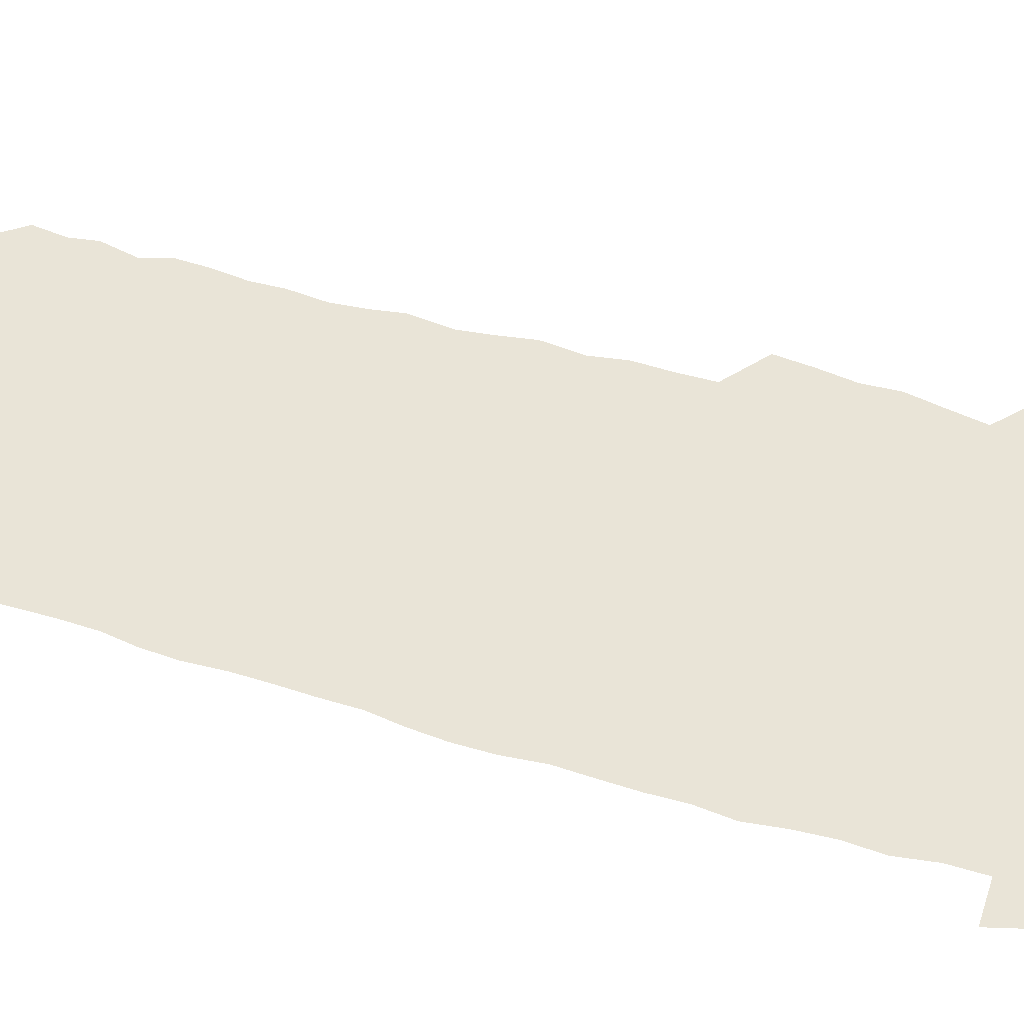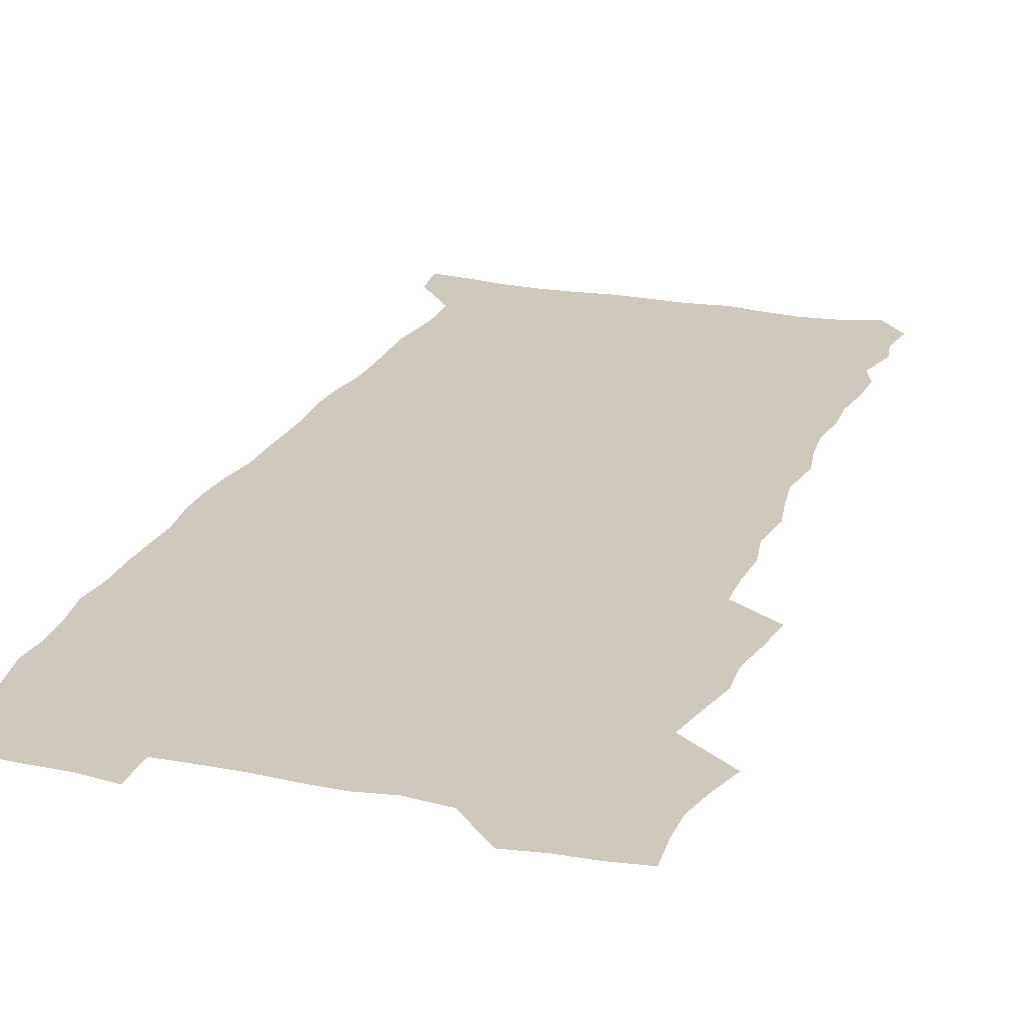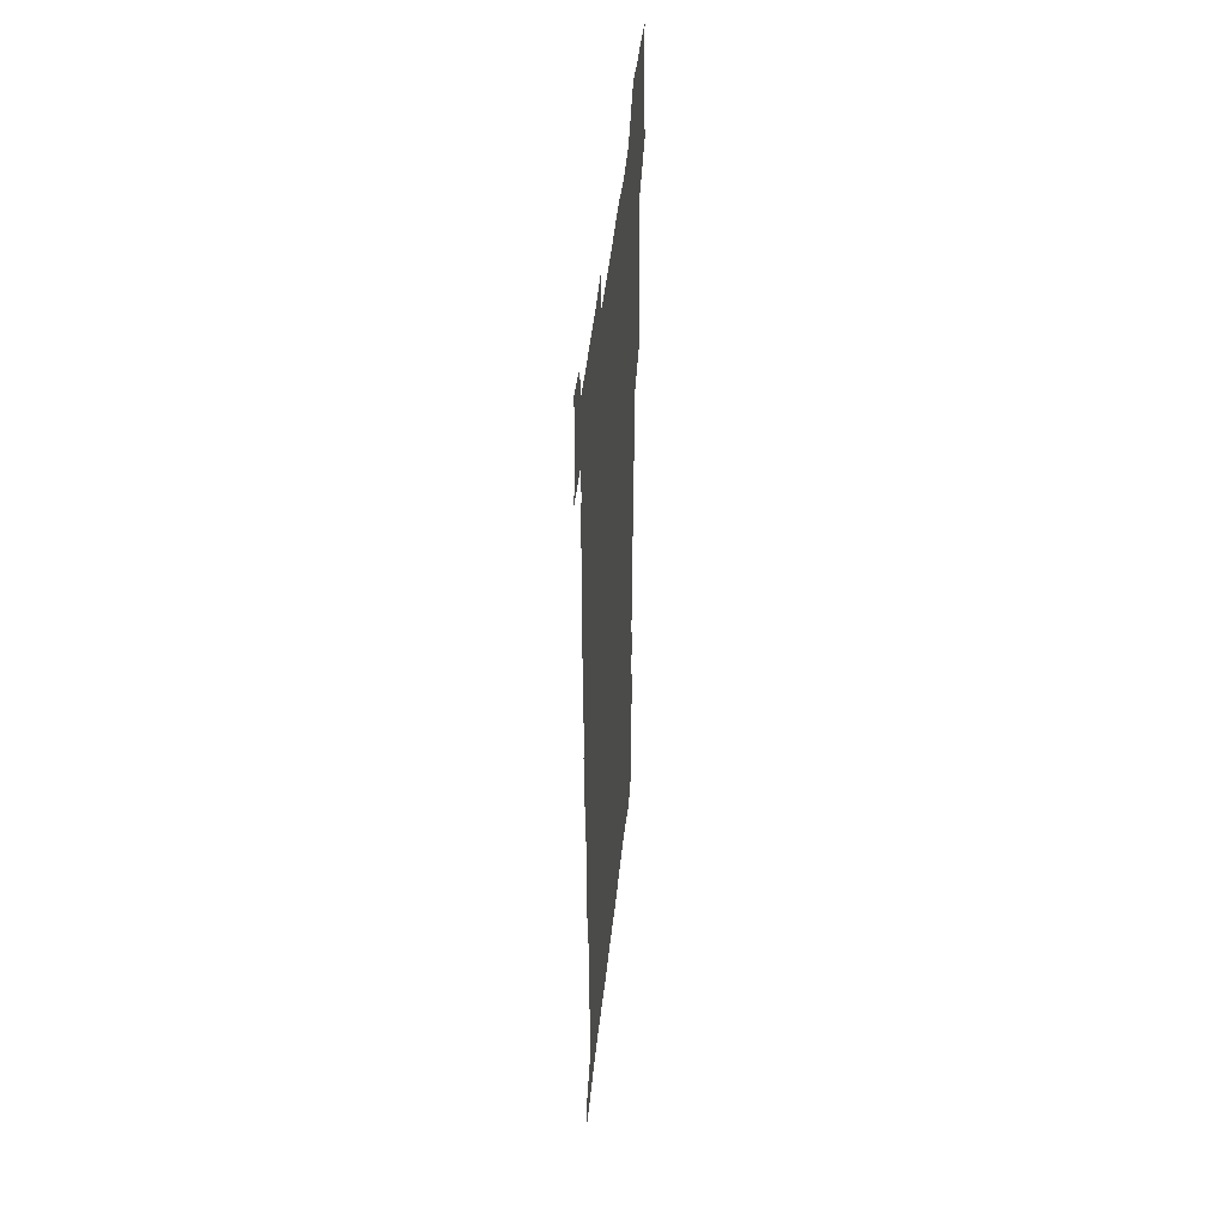
<metadata>
{"format":"obj","ext":"obj","renderer":"f3d","projection":"perspective","resolution":1024,"background":"white","views":[{"elev":43.2,"azim":109.8,"up":"+Z"},{"elev":22.5,"azim":-161.2,"up":"+Z"},{"elev":48.5,"azim":96.2,"up":"+Y"}]}
</metadata>
<code>
v 457.5 526.5 0
v 461.8 540.7 0
v 465.1 555.2 0
v 465.2 569.8 0
v 464 585 0
v 469.8 428.7 0
v 471.8 445.1 0
v 474.6 461.6 0
v 473.8 477 0
v 477.4 493.2 0
v 480.8 509.4 0
v 481 524.1 0
v 478 539.6 0
v 483.2 553.6 0
v 481 569.1 0
v 478.2 586.9 0
v 491.4 151.4 0
v 493.7 166.9 0
v 491.6 179.3 0
v 496 197 0
v 491.6 208.4 0
v 492.3 223.4 0
v 494.5 239.8 0
v 494.1 254.4 0
v 496.1 271.2 0
v 494.8 286 0
v 492.3 300.2 0
v 494.9 319.5 0
v 492.9 334.5 0
v 490.3 349.4 0
v 492.6 367.7 0
v 490 383 0
v 490.7 399.6 0
v 490.6 415.5 0
v 493.6 432.6 0
v 493.1 447.8 0
v 495.2 463.6 0
v 495.4 478.6 0
v 495.3 493.7 0
v 497.7 509.2 0
v 497.5 524.1 0
v 498.3 538.7 0
v 497.2 554.3 0
v 495.3 570.2 0
v 492.9 587.4 0
v 503.3 138.2 0
v 509.8 158.2 0
v 513.8 175.7 0
v 512 188.4 0
v 513.6 204.3 0
v 514 219.3 0
v 516.4 236.1 0
v 517 251.3 0
v 516.5 265.7 0
v 514.8 279.5 0
v 514.1 294.4 0
v 511 308 0
v 511.6 324.4 0
v 511.8 340.7 0
v 511.1 356.2 0
v 511.3 372.3 0
v 512.5 388.7 0
v 512.7 403.9 0
v 509.3 418.4 0
v 510.7 434.3 0
v 512.2 450 0
v 512.2 464.6 0
v 510.5 479.3 0
v 512.8 494.4 0
v 513.4 509.2 0
v 514.1 523.7 0
v 513.5 538.7 0
v 512 554.3 0
v 510.2 570.2 0
v 507 589.5 0
v 520.4 143.2 0
v 524.6 160.8 0
v 529 180.1 0
v 528.2 193.4 0
v 530.2 210 0
v 531.6 226 0
v 532 240.9 0
v 532.3 255.9 0
v 532 270.5 0
v 531.2 284.9 0
v 530.3 299.5 0
v 529.9 314.8 0
v 529.8 330.1 0
v 529.3 345.2 0
v 528.4 360.1 0
v 528.3 375.5 0
v 528.4 390.9 0
v 528.1 406 0
v 527.4 420.9 0
v 527.6 436 0
v 527 450.6 0
v 527.4 465.4 0
v 530.2 480.7 0
v 529.2 494.9 0
v 529.2 509.3 0
v 529.1 523.7 0
v 529.2 538 0
v 527.7 553.5 0
v 524.4 571.9 0
v 535.5 144.6 0
v 539.9 163.7 0
v 542.7 181.6 0
v 545.8 200.3 0
v 546.3 215.2 0
v 546.9 230.2 0
v 546.9 244.8 0
v 546.6 259 0
v 546.1 273.3 0
v 545.9 288.2 0
v 545.3 302.8 0
v 545.5 318.4 0
v 544.5 332.4 0
v 544.1 347.4 0
v 543.7 362.2 0
v 544.3 378.1 0
v 543.3 392.3 0
v 544.7 408.5 0
v 543.9 422.7 0
v 544.2 437.5 0
v 544.6 452.2 0
v 544.6 466.6 0
v 544.4 480.9 0
v 544.3 495.1 0
v 544.3 509.3 0
v 543.8 523.6 0
v 544.9 537.3 0
v 542.4 553.9 0
v 540.8 569.8 0
v 549.8 143.1 0
v 553.6 162.4 0
v 557.4 184.2 0
v 559.7 203 0
v 560.1 217.4 0
v 561 233 0
v 560.6 246.7 0
v 560.6 261.5 0
v 560.3 275.9 0
v 559.7 290 0
v 559.8 305.5 0
v 559 319.4 0
v 559 334.5 0
v 558.7 349.2 0
v 557.8 362.9 0
v 558.6 379.1 0
v 558.4 393.8 0
v 559 409.2 0
v 558.8 423.6 0
v 558.5 437.8 0
v 559.1 452.6 0
v 559.1 466.9 0
v 559 481.2 0
v 558.9 495.4 0
v 558.9 509.5 0
v 558.6 523.6 0
v 558.9 537.3 0
v 557.6 552.7 0
v 555 572.1 0
v 564.4 140.7 0
v 569.5 166.6 0
v 571.1 183.8 0
v 572.7 202.4 0
v 574.2 220.9 0
v 574.4 234.7 0
v 574.1 248.1 0
v 574.1 262.5 0
v 574 277.5 0
v 573.8 292.1 0
v 573.6 306.7 0
v 573.6 321.8 0
v 573.2 336.1 0
v 572.2 349.8 0
v 573.4 366.2 0
v 573.6 381.1 0
v 573.4 395.2 0
v 573.4 409.8 0
v 573.3 424.1 0
v 573.3 438.5 0
v 573.7 453.2 0
v 573.2 467.3 0
v 573.3 481.4 0
v 573.6 495.6 0
v 573.4 509.6 0
v 573.2 523.8 0
v 572.8 538.1 0
v 571.9 553.6 0
v 570.1 571.8 0
v 580.7 142.5 0
v 584 167.6 0
v 585.3 185.6 0
v 586.3 203.2 0
v 587 219.1 0
v 587.3 235.1 0
v 587.4 248.9 0
v 587.4 262.7 0
v 587.6 279.1 0
v 587.2 292.4 0
v 587.3 307.8 0
v 587.2 322.1 0
v 587.3 337.6 0
v 587 351.7 0
v 587.2 366.6 0
v 587.2 380.7 0
v 587.5 395.7 0
v 587.4 410 0
v 587.4 424.4 0
v 587.4 438.5 0
v 587.5 453.3 0
v 587.7 467.5 0
v 587.6 481.6 0
v 587.6 495.7 0
v 587.7 509.8 0
v 587.5 523.9 0
v 587.2 538.2 0
v 586.6 553.7 0
v 585.5 570.7 0
v 596.6 142.1 0
v 598.2 166.1 0
v 599.3 187.2 0
v 599.7 203 0
v 600 218.5 0
v 599.9 235.6 0
v 600.7 247.8 0
v 600.8 262.4 0
v 600.7 278.8 0
v 600.7 293 0
v 600.8 307.2 0
v 600.8 321.8 0
v 600.8 338.6 0
v 600.9 351.9 0
v 601.2 367.4 0
v 601.2 381.6 0
v 601.4 395.5 0
v 601.4 410.1 0
v 601.5 424.3 0
v 601.5 438.5 0
v 601.6 453.5 0
v 601.8 467.6 0
v 601.8 481.7 0
v 601.8 495.9 0
v 601.8 510 0
v 601.8 524 0
v 601.6 537.8 0
v 601 554.8 0
v 600.6 570.8 0
v 612.5 141.9 0
v 612.7 163.6 0
v 613.1 185.7 0
v 613.2 203.4 0
v 613.4 217.7 0
v 613.5 233.3 0
v 613.8 249 0
v 614 262.1 0
v 613.9 279 0
v 614 292.9 0
v 614.4 306.8 0
v 614.5 322.1 0
v 614.5 337.2 0
v 614.6 352.7 0
v 615 366.7 0
v 615.4 380.6 0
v 615.3 395.7 0
v 615.6 409.8 0
v 615.7 424.1 0
v 615.6 439 0
v 615.8 453.2 0
v 615.9 467.5 0
v 616 481.7 0
v 616.4 496 0
v 616.1 510.4 0
v 616.1 524.5 0
v 615.8 538.7 0
v 615.9 553.9 0
v 615.5 571.1 0
v 615.2 588.5 0
v 628.1 143.4 0
v 627.2 167.9 0
v 627.3 183.1 0
v 626.3 203.1 0
v 626.8 217.1 0
v 627.3 231.3 0
v 627.2 247.3 0
v 627.2 262.8 0
v 627.5 277.2 0
v 628 291 0
v 628.1 306 0
v 628.3 321.2 0
v 628.2 336.8 0
v 628.3 351.9 0
v 628.7 366.1 0
v 629.4 380.2 0
v 629.6 394.8 0
v 629.6 409.4 0
v 630.1 423.7 0
v 630.9 437.8 0
v 630.1 453.1 0
v 629.9 467.4 0
v 630.4 481.6 0
v 630.6 496.1 0
v 630.7 510.5 0
v 630.6 524.8 0
v 630.5 539.3 0
v 630.5 554 0
v 630.8 569.4 0
v 630.8 586 0
v 643.5 144.2 0
v 641.4 166.5 0
v 641.2 182.4 0
v 640.9 199 0
v 641 214.2 0
v 641.1 229.4 0
v 640.8 245.4 0
v 642.5 258.8 0
v 641.6 275.3 0
v 641.1 291.5 0
v 641.6 305.4 0
v 642.6 319.4 0
v 642.7 334.6 0
v 644.4 348.5 0
v 643.3 364.5 0
v 644.4 378.6 0
v 645.5 392.8 0
v 644.7 408.2 0
v 644.7 423 0
v 645.1 437.6 0
v 644.5 452.6 0
v 646.1 466.8 0
v 645.1 481.6 0
v 645.6 496 0
v 645.7 510.5 0
v 645.6 525.1 0
v 645.4 539.6 0
v 645.4 554.5 0
v 645.5 569.3 0
v 645.7 585.9 0
v 658.6 143.3 0
v 655 166.3 0
v 655.6 180.2 0
v 655.9 195 0
v 655.3 211.3 0
v 655.1 226.9 0
v 655.8 241.5 0
v 656.5 256.2 0
v 656.4 271.9 0
v 657.3 286.5 0
v 658 301.2 0
v 657 317.3 0
v 659.1 331 0
v 660 345.6 0
v 658.2 362.3 0
v 659.9 376.4 0
v 660.9 391.2 0
v 660 406.8 0
v 660.2 421.7 0
v 661.2 436.3 0
v 660.9 451.3 0
v 662.3 465.9 0
v 661.2 481.1 0
v 661.1 495.8 0
v 661.2 510.5 0
v 662.2 525.4 0
v 661.1 540.3 0
v 660.8 555.2 0
v 660.2 569.7 0
v 660.6 585.2 0
v 674.3 140.8 0
v 671.2 160.9 0
v 670.7 176.4 0
v 670.1 192.1 0
v 671.6 205.9 0
v 673.4 219.7 0
v 673.1 235.2 0
v 673 250.8 0
v 673.5 265.9 0
v 675.8 279.9 0
v 676.8 294.8 0
v 675.9 311.1 0
v 676.1 326.6 0
v 676.8 341.8 0
v 676.9 357.6 0
v 679.2 372.2 0
v 680.5 387.1 0
v 680.4 402.8 0
v 678.7 419.1 0
v 679.4 434.2 0
v 679.9 449.4 0
v 679.5 464.8 0
v 681.2 479.8 0
v 678.9 495.4 0
v 677.9 510.4 0
v 679 525.4 0
v 676.3 541.3 0
v 676.4 556.3 0
v 675.5 570.6 0
v 675.4 585.4 0
v 675.2 600 0
v 689.1 139.4 0
v 687.1 156.9 0
v 696.4 556.9 0
v 691.5 572.2 0
v 690.6 586.5 0
v 691.7 602.4 0
f 11 12 1
f 1 12 2
f 12 13 2
f 2 13 3
f 13 14 3
f 3 14 4
f 14 15 4
f 4 15 5
f 15 16 5
f 34 35 6
f 6 35 7
f 35 36 7
f 7 36 8
f 36 37 8
f 8 37 9
f 37 38 9
f 9 38 10
f 38 39 10
f 10 39 11
f 39 40 11
f 11 40 12
f 40 41 12
f 12 41 13
f 41 42 13
f 13 42 14
f 42 43 14
f 14 43 15
f 43 44 15
f 15 44 16
f 44 45 16
f 46 47 17
f 17 47 18
f 47 48 18
f 18 48 19
f 48 49 19
f 19 49 20
f 49 50 20
f 20 50 21
f 50 51 21
f 21 51 22
f 51 52 22
f 22 52 23
f 52 53 23
f 23 53 24
f 53 54 24
f 24 54 25
f 54 55 25
f 25 55 26
f 55 56 26
f 26 56 27
f 56 57 27
f 27 57 28
f 57 58 28
f 28 58 29
f 58 59 29
f 29 59 30
f 59 60 30
f 30 60 31
f 60 61 31
f 31 61 32
f 61 62 32
f 32 62 33
f 62 63 33
f 33 63 34
f 63 64 34
f 34 64 35
f 64 65 35
f 35 65 36
f 65 66 36
f 36 66 37
f 66 67 37
f 37 67 38
f 67 68 38
f 38 68 39
f 68 69 39
f 39 69 40
f 69 70 40
f 40 70 41
f 70 71 41
f 41 71 42
f 71 72 42
f 42 72 43
f 72 73 43
f 43 73 44
f 73 74 44
f 44 74 45
f 74 75 45
f 46 76 47
f 76 77 47
f 47 77 48
f 77 78 48
f 48 78 49
f 78 79 49
f 49 79 50
f 79 80 50
f 50 80 51
f 80 81 51
f 51 81 52
f 81 82 52
f 52 82 53
f 82 83 53
f 53 83 54
f 83 84 54
f 54 84 55
f 84 85 55
f 55 85 56
f 85 86 56
f 56 86 57
f 86 87 57
f 57 87 58
f 87 88 58
f 58 88 59
f 88 89 59
f 59 89 60
f 89 90 60
f 60 90 61
f 90 91 61
f 61 91 62
f 91 92 62
f 62 92 63
f 92 93 63
f 63 93 64
f 93 94 64
f 64 94 65
f 94 95 65
f 65 95 66
f 95 96 66
f 66 96 67
f 96 97 67
f 67 97 68
f 97 98 68
f 68 98 69
f 98 99 69
f 69 99 70
f 99 100 70
f 70 100 71
f 100 101 71
f 71 101 72
f 101 102 72
f 72 102 73
f 102 103 73
f 73 103 74
f 103 104 74
f 74 104 75
f 76 105 77
f 105 106 77
f 77 106 78
f 106 107 78
f 78 107 79
f 107 108 79
f 79 108 80
f 108 109 80
f 80 109 81
f 109 110 81
f 81 110 82
f 110 111 82
f 82 111 83
f 111 112 83
f 83 112 84
f 112 113 84
f 84 113 85
f 113 114 85
f 85 114 86
f 114 115 86
f 86 115 87
f 115 116 87
f 87 116 88
f 116 117 88
f 88 117 89
f 117 118 89
f 89 118 90
f 118 119 90
f 90 119 91
f 119 120 91
f 91 120 92
f 120 121 92
f 92 121 93
f 121 122 93
f 93 122 94
f 122 123 94
f 94 123 95
f 123 124 95
f 95 124 96
f 124 125 96
f 96 125 97
f 125 126 97
f 97 126 98
f 126 127 98
f 98 127 99
f 127 128 99
f 99 128 100
f 128 129 100
f 100 129 101
f 129 130 101
f 101 130 102
f 130 131 102
f 102 131 103
f 131 132 103
f 103 132 104
f 132 133 104
f 105 134 106
f 134 135 106
f 106 135 107
f 135 136 107
f 107 136 108
f 136 137 108
f 108 137 109
f 137 138 109
f 109 138 110
f 138 139 110
f 110 139 111
f 139 140 111
f 111 140 112
f 140 141 112
f 112 141 113
f 141 142 113
f 113 142 114
f 142 143 114
f 114 143 115
f 143 144 115
f 115 144 116
f 144 145 116
f 116 145 117
f 145 146 117
f 117 146 118
f 146 147 118
f 118 147 119
f 147 148 119
f 119 148 120
f 148 149 120
f 120 149 121
f 149 150 121
f 121 150 122
f 150 151 122
f 122 151 123
f 151 152 123
f 123 152 124
f 152 153 124
f 124 153 125
f 153 154 125
f 125 154 126
f 154 155 126
f 126 155 127
f 155 156 127
f 127 156 128
f 156 157 128
f 128 157 129
f 157 158 129
f 129 158 130
f 158 159 130
f 130 159 131
f 159 160 131
f 131 160 132
f 160 161 132
f 132 161 133
f 161 162 133
f 134 163 135
f 163 164 135
f 135 164 136
f 164 165 136
f 136 165 137
f 165 166 137
f 137 166 138
f 166 167 138
f 138 167 139
f 167 168 139
f 139 168 140
f 168 169 140
f 140 169 141
f 169 170 141
f 141 170 142
f 170 171 142
f 142 171 143
f 171 172 143
f 143 172 144
f 172 173 144
f 144 173 145
f 173 174 145
f 145 174 146
f 174 175 146
f 146 175 147
f 175 176 147
f 147 176 148
f 176 177 148
f 148 177 149
f 177 178 149
f 149 178 150
f 178 179 150
f 150 179 151
f 179 180 151
f 151 180 152
f 180 181 152
f 152 181 153
f 181 182 153
f 153 182 154
f 182 183 154
f 154 183 155
f 183 184 155
f 155 184 156
f 184 185 156
f 156 185 157
f 185 186 157
f 157 186 158
f 186 187 158
f 158 187 159
f 187 188 159
f 159 188 160
f 188 189 160
f 160 189 161
f 189 190 161
f 161 190 162
f 190 191 162
f 163 192 164
f 192 193 164
f 164 193 165
f 193 194 165
f 165 194 166
f 194 195 166
f 166 195 167
f 195 196 167
f 167 196 168
f 196 197 168
f 168 197 169
f 197 198 169
f 169 198 170
f 198 199 170
f 170 199 171
f 199 200 171
f 171 200 172
f 200 201 172
f 172 201 173
f 201 202 173
f 173 202 174
f 202 203 174
f 174 203 175
f 203 204 175
f 175 204 176
f 204 205 176
f 176 205 177
f 205 206 177
f 177 206 178
f 206 207 178
f 178 207 179
f 207 208 179
f 179 208 180
f 208 209 180
f 180 209 181
f 209 210 181
f 181 210 182
f 210 211 182
f 182 211 183
f 211 212 183
f 183 212 184
f 212 213 184
f 184 213 185
f 213 214 185
f 185 214 186
f 214 215 186
f 186 215 187
f 215 216 187
f 187 216 188
f 216 217 188
f 188 217 189
f 217 218 189
f 189 218 190
f 218 219 190
f 190 219 191
f 219 220 191
f 192 221 193
f 221 222 193
f 193 222 194
f 222 223 194
f 194 223 195
f 223 224 195
f 195 224 196
f 224 225 196
f 196 225 197
f 225 226 197
f 197 226 198
f 226 227 198
f 198 227 199
f 227 228 199
f 199 228 200
f 228 229 200
f 200 229 201
f 229 230 201
f 201 230 202
f 230 231 202
f 202 231 203
f 231 232 203
f 203 232 204
f 232 233 204
f 204 233 205
f 233 234 205
f 205 234 206
f 234 235 206
f 206 235 207
f 235 236 207
f 207 236 208
f 236 237 208
f 208 237 209
f 237 238 209
f 209 238 210
f 238 239 210
f 210 239 211
f 239 240 211
f 211 240 212
f 240 241 212
f 212 241 213
f 241 242 213
f 213 242 214
f 242 243 214
f 214 243 215
f 243 244 215
f 215 244 216
f 244 245 216
f 216 245 217
f 245 246 217
f 217 246 218
f 246 247 218
f 218 247 219
f 247 248 219
f 219 248 220
f 248 249 220
f 221 250 222
f 250 251 222
f 222 251 223
f 251 252 223
f 223 252 224
f 252 253 224
f 224 253 225
f 253 254 225
f 225 254 226
f 254 255 226
f 226 255 227
f 255 256 227
f 227 256 228
f 256 257 228
f 228 257 229
f 257 258 229
f 229 258 230
f 258 259 230
f 230 259 231
f 259 260 231
f 231 260 232
f 260 261 232
f 232 261 233
f 261 262 233
f 233 262 234
f 262 263 234
f 234 263 235
f 263 264 235
f 235 264 236
f 264 265 236
f 236 265 237
f 265 266 237
f 237 266 238
f 266 267 238
f 238 267 239
f 267 268 239
f 239 268 240
f 268 269 240
f 240 269 241
f 269 270 241
f 241 270 242
f 270 271 242
f 242 271 243
f 271 272 243
f 243 272 244
f 272 273 244
f 244 273 245
f 273 274 245
f 245 274 246
f 274 275 246
f 246 275 247
f 275 276 247
f 247 276 248
f 276 277 248
f 248 277 249
f 277 278 249
f 250 280 251
f 280 281 251
f 251 281 252
f 281 282 252
f 252 282 253
f 282 283 253
f 253 283 254
f 283 284 254
f 254 284 255
f 284 285 255
f 255 285 256
f 285 286 256
f 256 286 257
f 286 287 257
f 257 287 258
f 287 288 258
f 258 288 259
f 288 289 259
f 259 289 260
f 289 290 260
f 260 290 261
f 290 291 261
f 261 291 262
f 291 292 262
f 262 292 263
f 292 293 263
f 263 293 264
f 293 294 264
f 264 294 265
f 294 295 265
f 265 295 266
f 295 296 266
f 266 296 267
f 296 297 267
f 267 297 268
f 297 298 268
f 268 298 269
f 298 299 269
f 269 299 270
f 299 300 270
f 270 300 271
f 300 301 271
f 271 301 272
f 301 302 272
f 272 302 273
f 302 303 273
f 273 303 274
f 303 304 274
f 274 304 275
f 304 305 275
f 275 305 276
f 305 306 276
f 276 306 277
f 306 307 277
f 277 307 278
f 307 308 278
f 278 308 279
f 308 309 279
f 280 310 281
f 310 311 281
f 281 311 282
f 311 312 282
f 282 312 283
f 312 313 283
f 283 313 284
f 313 314 284
f 284 314 285
f 314 315 285
f 285 315 286
f 315 316 286
f 286 316 287
f 316 317 287
f 287 317 288
f 317 318 288
f 288 318 289
f 318 319 289
f 289 319 290
f 319 320 290
f 290 320 291
f 320 321 291
f 291 321 292
f 321 322 292
f 292 322 293
f 322 323 293
f 293 323 294
f 323 324 294
f 294 324 295
f 324 325 295
f 295 325 296
f 325 326 296
f 296 326 297
f 326 327 297
f 297 327 298
f 327 328 298
f 298 328 299
f 328 329 299
f 299 329 300
f 329 330 300
f 300 330 301
f 330 331 301
f 301 331 302
f 331 332 302
f 302 332 303
f 332 333 303
f 303 333 304
f 333 334 304
f 304 334 305
f 334 335 305
f 305 335 306
f 335 336 306
f 306 336 307
f 336 337 307
f 307 337 308
f 337 338 308
f 308 338 309
f 338 339 309
f 310 340 311
f 340 341 311
f 311 341 312
f 341 342 312
f 312 342 313
f 342 343 313
f 313 343 314
f 343 344 314
f 314 344 315
f 344 345 315
f 315 345 316
f 345 346 316
f 316 346 317
f 346 347 317
f 317 347 318
f 347 348 318
f 318 348 319
f 348 349 319
f 319 349 320
f 349 350 320
f 320 350 321
f 350 351 321
f 321 351 322
f 351 352 322
f 322 352 323
f 352 353 323
f 323 353 324
f 353 354 324
f 324 354 325
f 354 355 325
f 325 355 326
f 355 356 326
f 326 356 327
f 356 357 327
f 327 357 328
f 357 358 328
f 328 358 329
f 358 359 329
f 329 359 330
f 359 360 330
f 330 360 331
f 360 361 331
f 331 361 332
f 361 362 332
f 332 362 333
f 362 363 333
f 333 363 334
f 363 364 334
f 334 364 335
f 364 365 335
f 335 365 336
f 365 366 336
f 336 366 337
f 366 367 337
f 337 367 338
f 367 368 338
f 338 368 339
f 368 369 339
f 340 370 341
f 370 371 341
f 341 371 342
f 371 372 342
f 342 372 343
f 372 373 343
f 343 373 344
f 373 374 344
f 344 374 345
f 374 375 345
f 345 375 346
f 375 376 346
f 346 376 347
f 376 377 347
f 347 377 348
f 377 378 348
f 348 378 349
f 378 379 349
f 349 379 350
f 379 380 350
f 350 380 351
f 380 381 351
f 351 381 352
f 381 382 352
f 352 382 353
f 382 383 353
f 353 383 354
f 383 384 354
f 354 384 355
f 384 385 355
f 355 385 356
f 385 386 356
f 356 386 357
f 386 387 357
f 357 387 358
f 387 388 358
f 358 388 359
f 388 389 359
f 359 389 360
f 389 390 360
f 360 390 361
f 390 391 361
f 361 391 362
f 391 392 362
f 362 392 363
f 392 393 363
f 363 393 364
f 393 394 364
f 364 394 365
f 394 395 365
f 365 395 366
f 395 396 366
f 366 396 367
f 396 397 367
f 367 397 368
f 397 398 368
f 368 398 369
f 398 399 369
f 370 401 371
f 401 402 371
f 371 402 372
f 397 403 398
f 403 404 398
f 398 404 399
f 404 405 399
f 399 405 400
f 405 406 400

</code>
